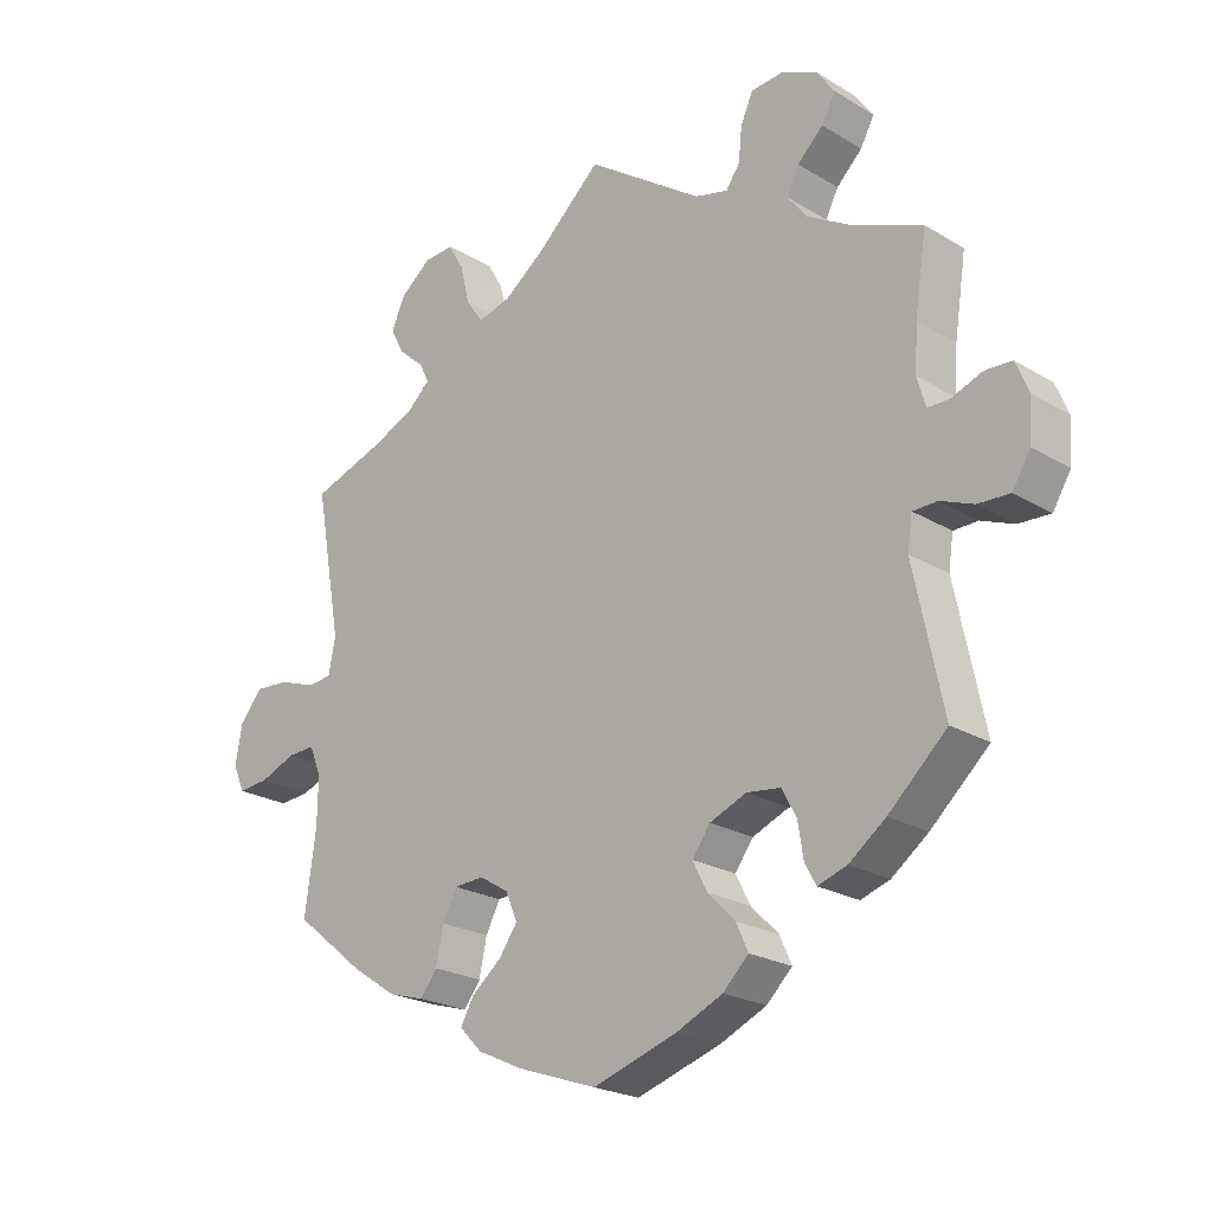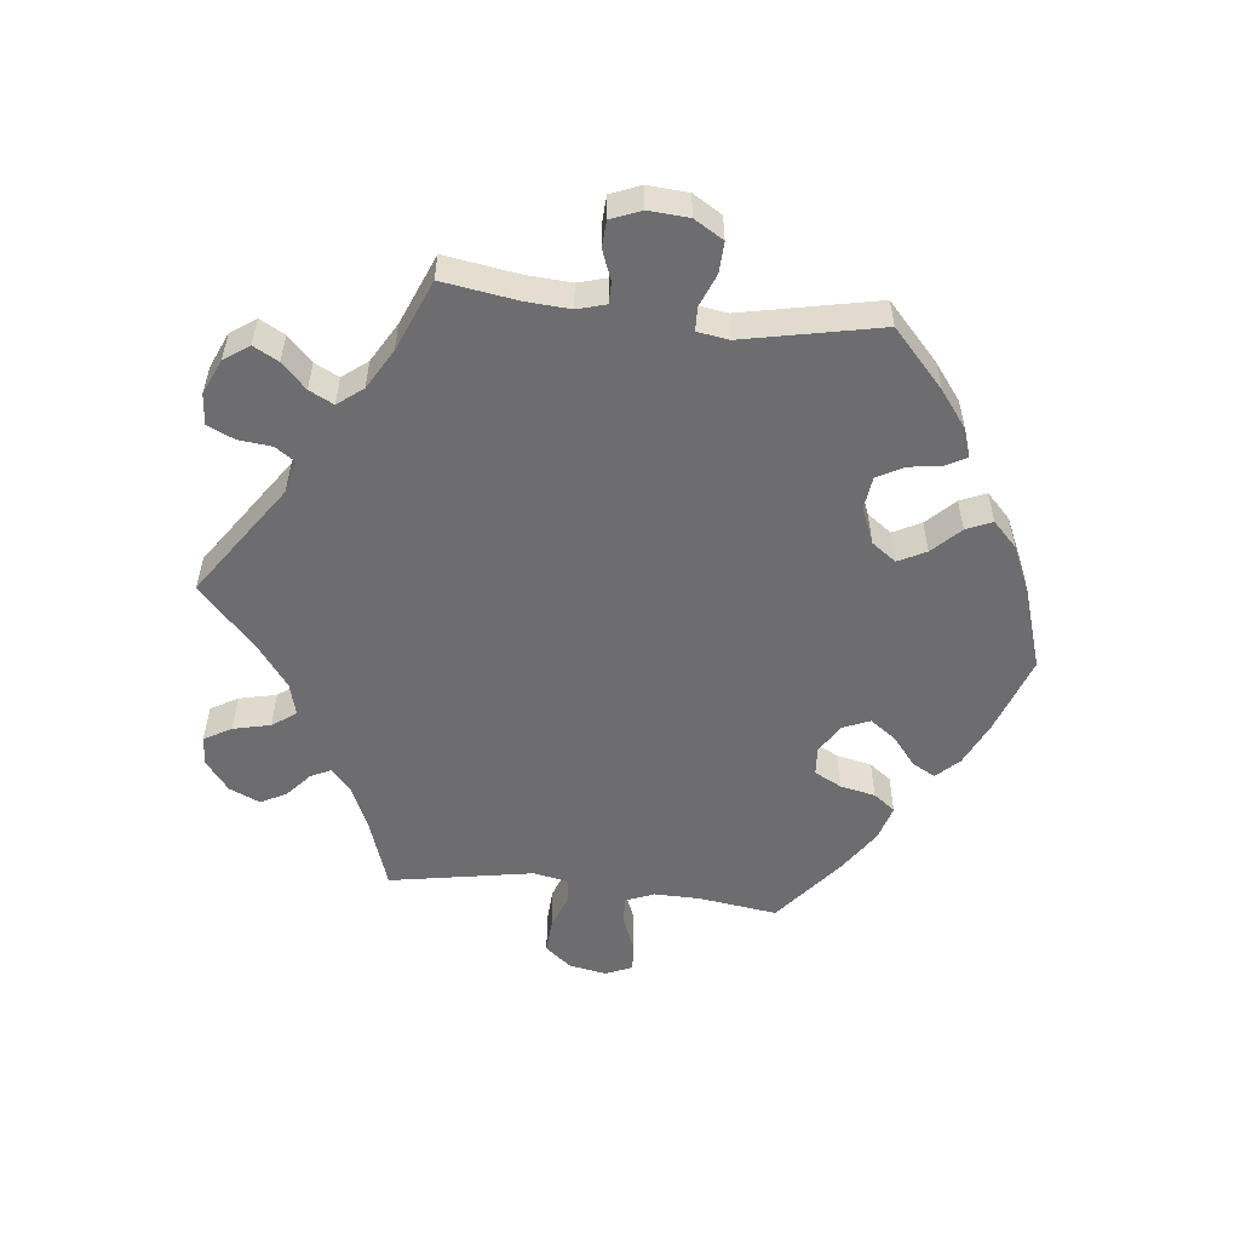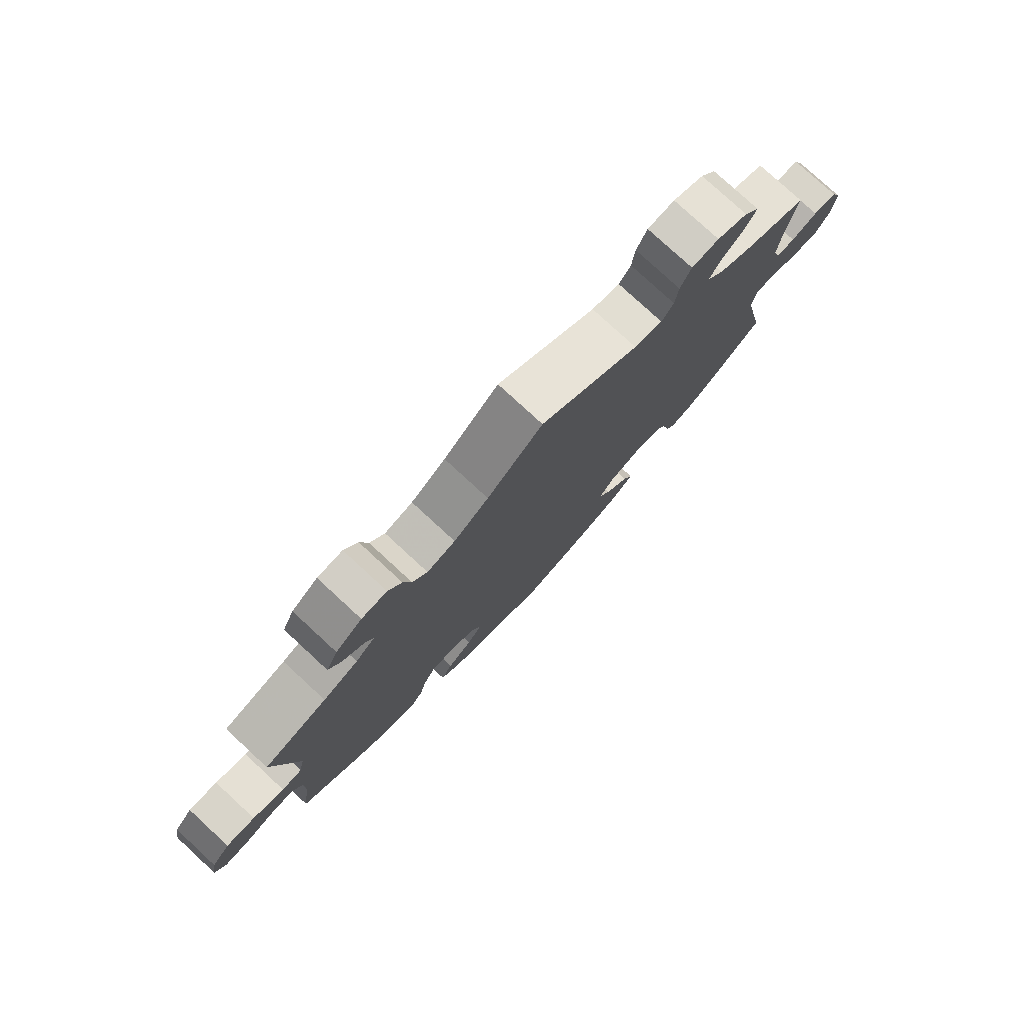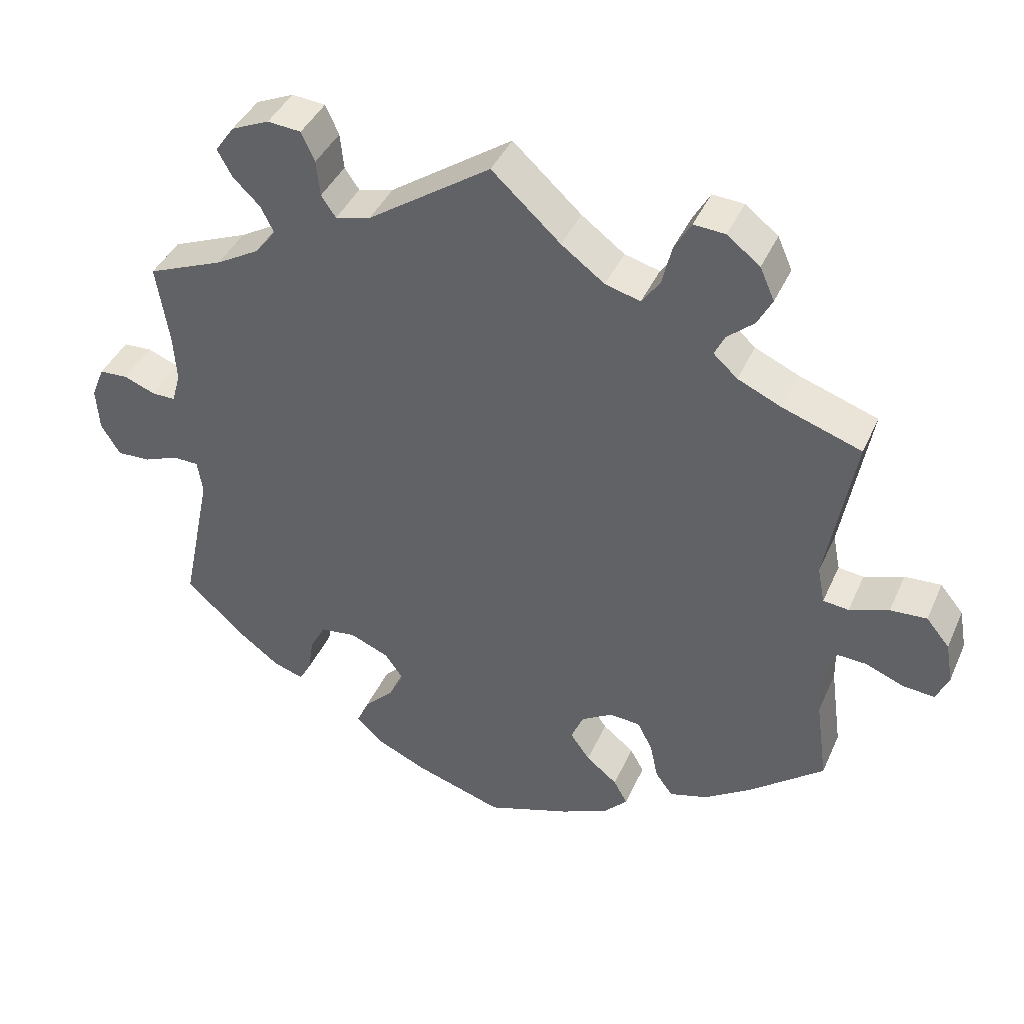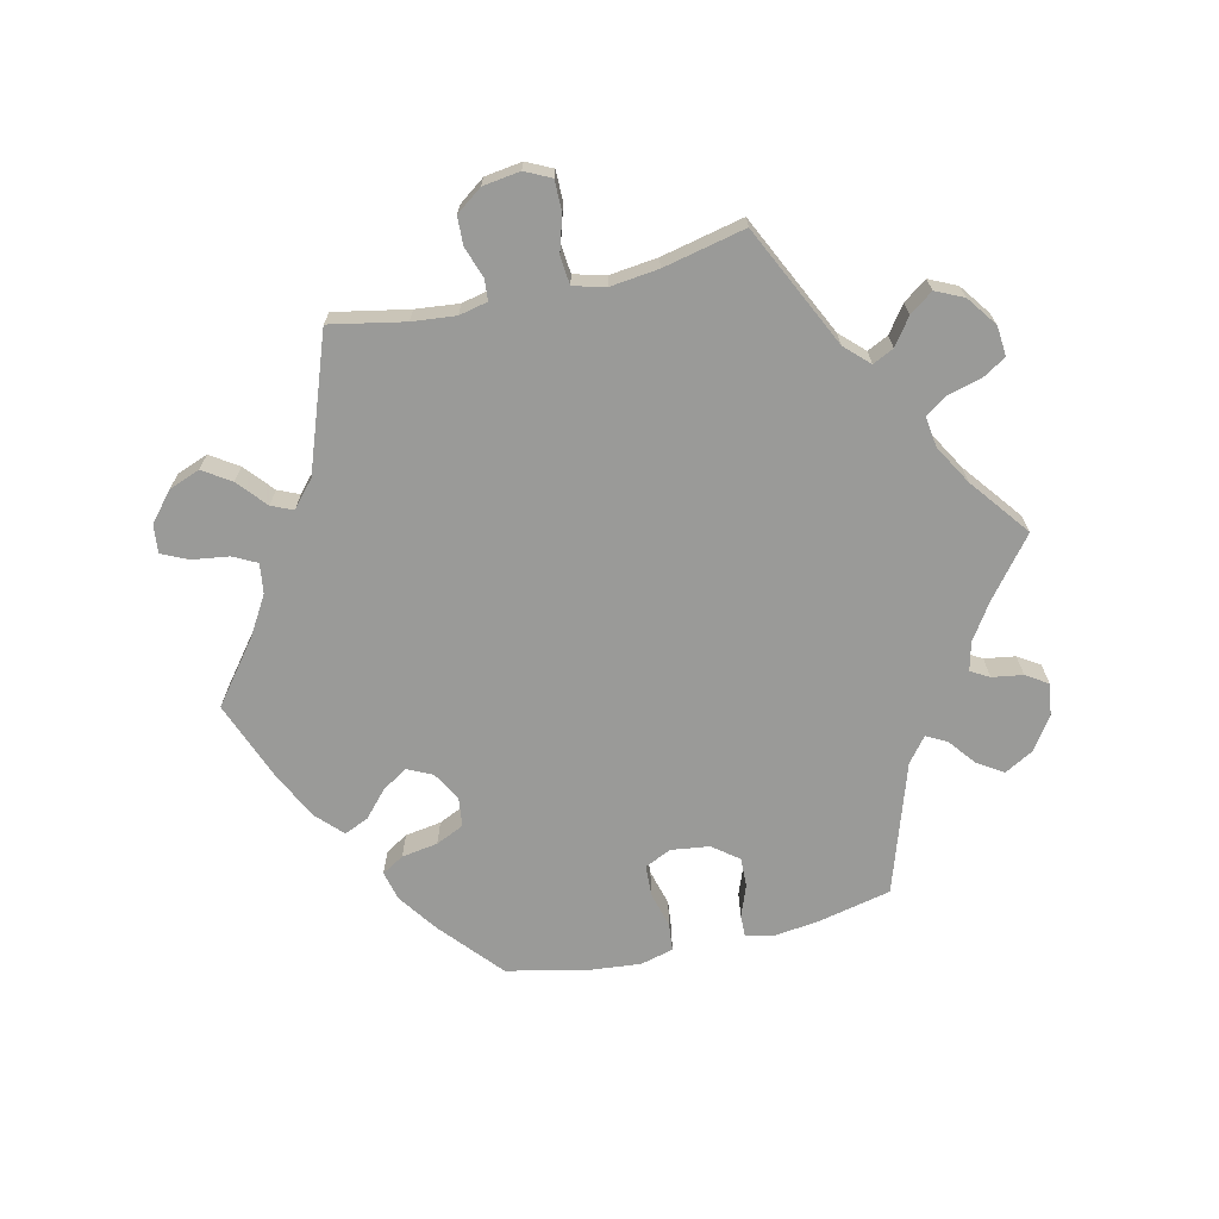
<metadata>
{"format":"obj","ext":"obj","renderer":"f3d","projection":"perspective","resolution":1024,"background":"white","views":[{"elev":-22.4,"azim":44.1,"up":"+Z"},{"elev":-54.1,"azim":83.5,"up":"+Y"},{"elev":78.6,"azim":-47.3,"up":"+Z"},{"elev":40.9,"azim":-157.4,"up":"+Z"},{"elev":-69.2,"azim":-17.0,"up":"+Y"}]}
</metadata>
<code>
v -0.115 0.07 -0.538
v -0.18 0.07 -0.508
v -0.212 0.07 -0.475
v -0.193 0.07 -0.441
v -0.15 0.07 -0.406
v -0.123 0.07 -0.368
v -0.14 0.07 -0.328
v -0.183 0.07 -0.302
v -0.225 0.07 -0.305
v -0.246 0.07 -0.345
v -0.257 0.07 -0.397
v -0.281 0.07 -0.429
v -0.333 0.07 -0.414
v -0.398 0.07 -0.371
v -0.5 0.07 -0.289
v -0.484 0.07 -0.173
v -0.483 0.07 -0.105
v -0.5 0.07 -0.063
v -0.54 0.07 -0.065
v -0.592 0.07 -0.086
v -0.636 0.07 -0.09
v -0.653 0.07 -0.051
v -0.643 0.07 0.005
v -0.611 0.07 0.044
v -0.561 0.07 0.041
v -0.507 0.07 0.022
v -0.472 0.07 0.026
v -0.462 0.07 0.077
v -0.5 0.07 0.289
v -0.392 0.07 0.326
v -0.332 0.07 0.353
v -0.299 0.07 0.383
v -0.313 0.07 0.412
v -0.35 0.07 0.444
v -0.37 0.07 0.482
v -0.35 0.07 0.527
v -0.305 0.07 0.562
v -0.262 0.07 0.565
v -0.239 0.07 0.525
v -0.226 0.07 0.47
v -0.201 0.07 0.435
v -0.153 0.07 0.448
v -0.094 0.07 0.492
v 0 0.07 0.578
v 0.168 0.07 0.463
v 0.216 0.07 0.451
v 0.236 0.07 0.48
v 0.241 0.07 0.529
v 0.259 0.07 0.569
v 0.305 0.07 0.573
v 0.357 0.07 0.55
v 0.383 0.07 0.513
v 0.363 0.07 0.476
v 0.326 0.07 0.44
v 0.308 0.07 0.404
v 0.337 0.07 0.367
v 0.396 0.07 0.333
v 0.501 0.07 0.29
v 0.484 0.07 0.179
v 0.48 0.07 0.114
v 0.492 0.07 0.072
v 0.524 0.07 0.072
v 0.568 0.07 0.089
v 0.607 0.07 0.087
v 0.625 0.07 0.043
v 0.621 0.07 -0.017
v 0.595 0.07 -0.06
v 0.549 0.07 -0.058
v 0.501 0.07 -0.039
v 0.466 0.07 -0.04
v 0.459 0.07 -0.087
v 0.501 0.07 -0.288
v 0.417 0.07 -0.365
v 0.364 0.07 -0.405
v 0.322 0.07 -0.419
v 0.306 0.07 -0.39
v 0.298 0.07 -0.34
v 0.277 0.07 -0.301
v 0.228 0.07 -0.295
v 0.175 0.07 -0.317
v 0.149 0.07 -0.353
v 0.17 0.07 -0.394
v 0.21 0.07 -0.434
v 0.227 0.07 -0.472
v 0.19 0.07 -0.508
v 0.122 0.07 -0.539
v 0.001 0.07 -0.578
v -0.115 0 -0.538
v -0.18 0 -0.508
v -0.212 0 -0.475
v -0.193 0 -0.441
v -0.15 0 -0.406
v -0.123 0 -0.368
v -0.14 0 -0.328
v -0.183 0 -0.302
v -0.225 0 -0.305
v -0.246 0 -0.345
v -0.257 0 -0.397
v -0.281 0 -0.429
v -0.333 0 -0.414
v -0.398 0 -0.371
v -0.5 0 -0.289
v -0.484 0 -0.173
v -0.483 0 -0.105
v -0.5 0 -0.063
v -0.54 0 -0.065
v -0.592 0 -0.086
v -0.636 0 -0.09
v -0.653 0 -0.051
v -0.643 0 0.005
v -0.611 0 0.044
v -0.561 0 0.041
v -0.507 0 0.022
v -0.472 0 0.026
v -0.462 0 0.077
v -0.5 0 0.289
v -0.392 0 0.326
v -0.332 0 0.353
v -0.299 0 0.383
v -0.313 0 0.412
v -0.35 0 0.444
v -0.37 0 0.482
v -0.35 0 0.527
v -0.305 0 0.562
v -0.262 0 0.565
v -0.239 0 0.525
v -0.226 0 0.47
v -0.201 0 0.435
v -0.153 0 0.448
v -0.094 0 0.492
v 0 0 0.578
v 0.168 0 0.463
v 0.216 0 0.451
v 0.236 0 0.48
v 0.241 0 0.529
v 0.259 0 0.569
v 0.305 0 0.573
v 0.357 0 0.55
v 0.383 0 0.513
v 0.363 0 0.476
v 0.326 0 0.44
v 0.308 0 0.404
v 0.337 0 0.367
v 0.396 0 0.333
v 0.501 0 0.29
v 0.484 0 0.179
v 0.48 0 0.114
v 0.492 0 0.072
v 0.524 0 0.072
v 0.568 0 0.089
v 0.607 0 0.087
v 0.625 0 0.043
v 0.621 0 -0.017
v 0.595 0 -0.06
v 0.549 0 -0.058
v 0.501 0 -0.039
v 0.466 0 -0.04
v 0.459 0 -0.087
v 0.501 0 -0.288
v 0.417 0 -0.365
v 0.364 0 -0.405
v 0.322 0 -0.419
v 0.306 0 -0.39
v 0.298 0 -0.34
v 0.277 0 -0.301
v 0.228 0 -0.295
v 0.175 0 -0.317
v 0.149 0 -0.353
v 0.17 0 -0.394
v 0.21 0 -0.434
v 0.227 0 -0.472
v 0.19 0 -0.508
v 0.122 0 -0.539
v 0.001 0 -0.578
f 82 83 84 85
f 81 82 85 86
f 74 75 76 77
f 74 77 78
f 71 72 73 74
f 70 71 74 78
f 66 67 68 69
f 66 69 70
f 65 66 70
f 62 63 64 65
f 61 62 65 70
f 60 61 70 78
f 57 58 59
f 56 57 59 60
f 55 56 60 78
f 51 52 53 54
f 51 54 55
f 50 51 55
f 47 48 49 50
f 46 47 50 55
f 45 46 55 78
f 43 44 45 78
f 37 38 39 40
f 37 40 41
f 36 37 41
f 33 34 35 36
f 32 33 36 41
f 31 32 41 42
f 28 29 30
f 27 28 30 31
f 23 24 25 26
f 23 26 27
f 22 23 27
f 19 20 21 22
f 18 19 22 27
f 17 18 27 31
f 13 14 15 16
f 10 11 12 13
f 9 10 13 16
f 8 9 16 17
f 2 3 4 5
f 2 5 6
f 1 2 6
f 81 86 87 1
f 42 43 78 79
f 42 79 80
f 7 8 17 31
f 6 7 31 42
f 42 80 81
f 1 6 42 81
f 172 171 170 169
f 173 172 169 168
f 164 163 162 161
f 165 164 161
f 161 160 159 158
f 165 161 158 157
f 156 155 154 153
f 157 156 153
f 157 153 152
f 152 151 150 149
f 157 152 149 148
f 165 157 148 147
f 146 145 144
f 147 146 144 143
f 165 147 143 142
f 141 140 139 138
f 142 141 138
f 142 138 137
f 137 136 135 134
f 142 137 134 133
f 165 142 133 132
f 165 132 131 130
f 127 126 125 124
f 128 127 124
f 128 124 123
f 123 122 121 120
f 128 123 120 119
f 129 128 119 118
f 117 116 115
f 118 117 115 114
f 113 112 111 110
f 114 113 110
f 114 110 109
f 109 108 107 106
f 114 109 106 105
f 118 114 105 104
f 103 102 101 100
f 100 99 98 97
f 103 100 97 96
f 104 103 96 95
f 92 91 90 89
f 93 92 89
f 93 89 88
f 88 174 173 168
f 166 165 130 129
f 167 166 129
f 118 104 95 94
f 129 118 94 93
f 168 167 129
f 168 129 93 88
f 1 88 89 2
f 2 89 90 3
f 3 90 91 4
f 4 91 92 5
f 5 92 93 6
f 6 93 94 7
f 7 94 95 8
f 8 95 96 9
f 9 96 97 10
f 10 97 98 11
f 11 98 99 12
f 12 99 100 13
f 13 100 101 14
f 14 101 102 15
f 15 102 103 16
f 16 103 104 17
f 17 104 105 18
f 18 105 106 19
f 19 106 107 20
f 20 107 108 21
f 21 108 109 22
f 22 109 110 23
f 23 110 111 24
f 24 111 112 25
f 25 112 113 26
f 26 113 114 27
f 27 114 115 28
f 28 115 116 29
f 29 116 117 30
f 30 117 118 31
f 31 118 119 32
f 32 119 120 33
f 33 120 121 34
f 34 121 122 35
f 35 122 123 36
f 36 123 124 37
f 37 124 125 38
f 38 125 126 39
f 39 126 127 40
f 40 127 128 41
f 41 128 129 42
f 42 129 130 43
f 43 130 131 44
f 44 131 132 45
f 45 132 133 46
f 46 133 134 47
f 47 134 135 48
f 48 135 136 49
f 49 136 137 50
f 50 137 138 51
f 51 138 139 52
f 52 139 140 53
f 53 140 141 54
f 54 141 142 55
f 55 142 143 56
f 56 143 144 57
f 57 144 145 58
f 58 145 146 59
f 59 146 147 60
f 60 147 148 61
f 61 148 149 62
f 62 149 150 63
f 63 150 151 64
f 64 151 152 65
f 65 152 153 66
f 66 153 154 67
f 67 154 155 68
f 68 155 156 69
f 69 156 157 70
f 70 157 158 71
f 71 158 159 72
f 72 159 160 73
f 73 160 161 74
f 74 161 162 75
f 75 162 163 76
f 76 163 164 77
f 77 164 165 78
f 78 165 166 79
f 79 166 167 80
f 80 167 168 81
f 81 168 169 82
f 82 169 170 83
f 83 170 171 84
f 84 171 172 85
f 85 172 173 86
f 86 173 174 87
f 87 174 88 1

</code>
